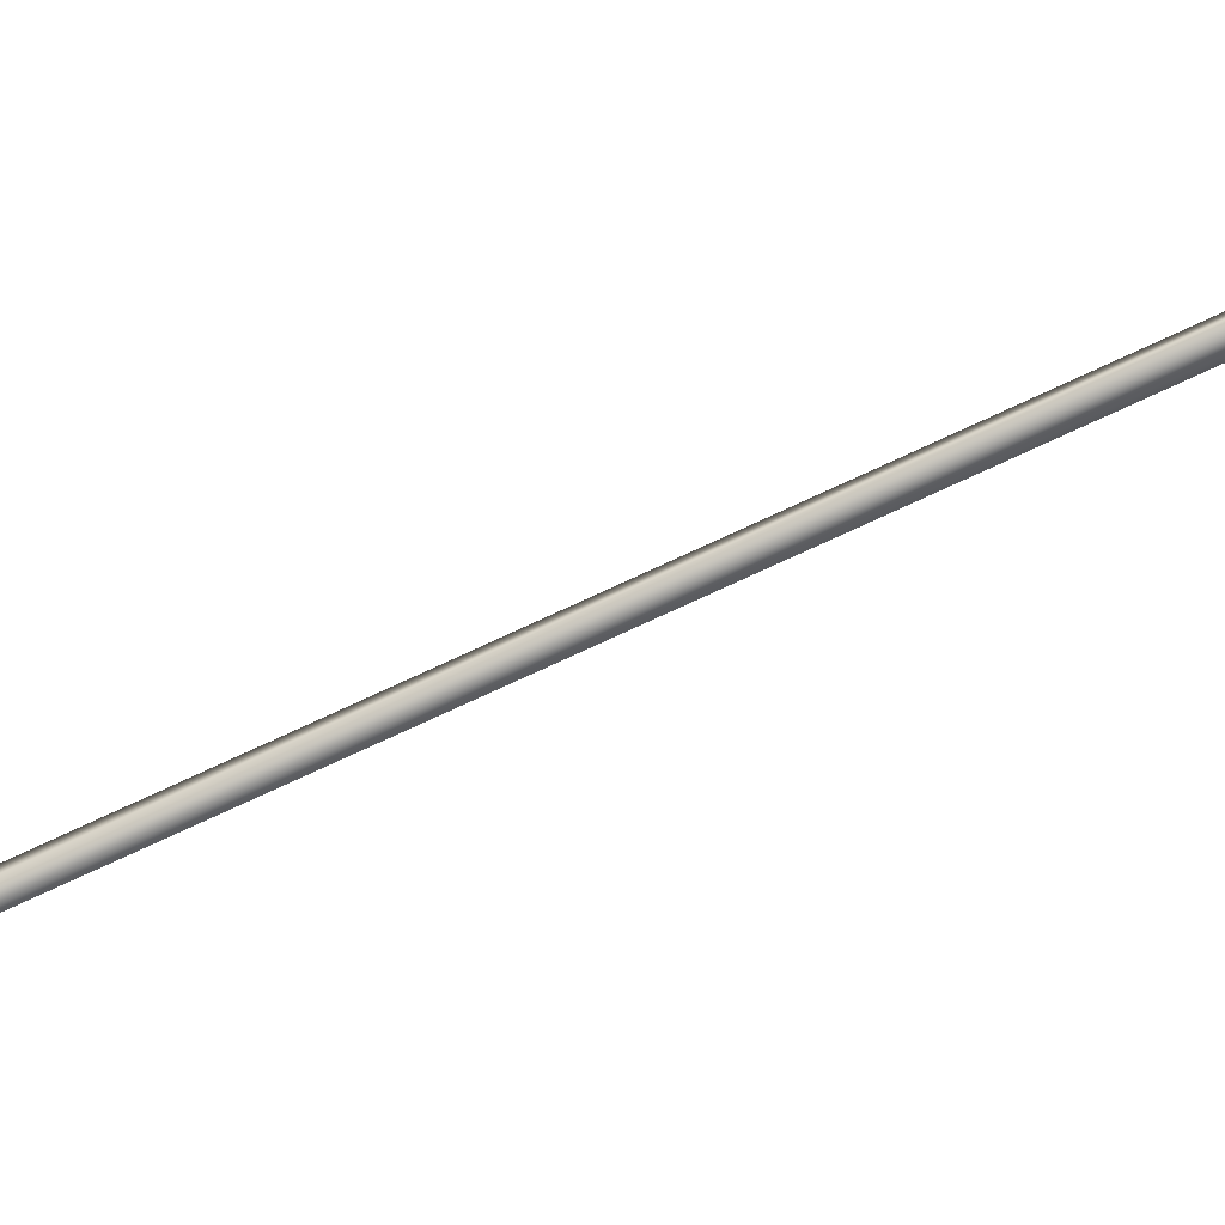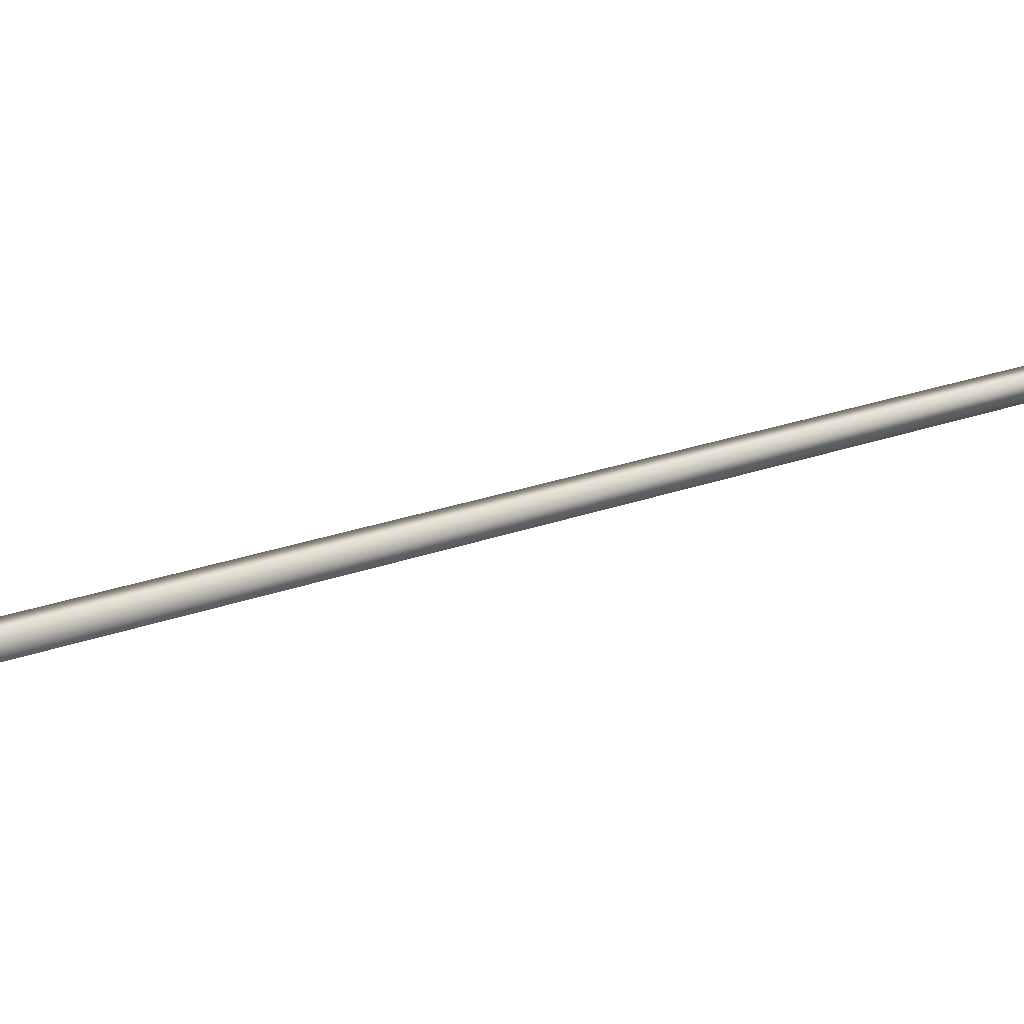
<metadata>
{"format":"obj","ext":"obj","renderer":"f3d","projection":"perspective","resolution":1024,"background":"white","views":[{"elev":-72.1,"azim":-45.7,"up":"+Y"},{"elev":17.7,"azim":-110.3,"up":"+Y"}]}
</metadata>
<code>
v -88.65 32.73 -118
v -88.65 32.77 -118
v -89.56 32.73 -120.6
v -89.56 32.77 -120.6
v -89.52 32.77 -120.7
v -89.52 32.73 -120.7
v -88.61 32.73 -118
v -88.61 32.77 -118
f 1 2 3
f 3 2 4
f 5 6 4
f 4 6 3
f 7 1 6
f 6 1 3
f 8 5 2
f 2 5 4
f 2 1 8
f 8 1 7
f 8 7 5
f 5 7 6

</code>
